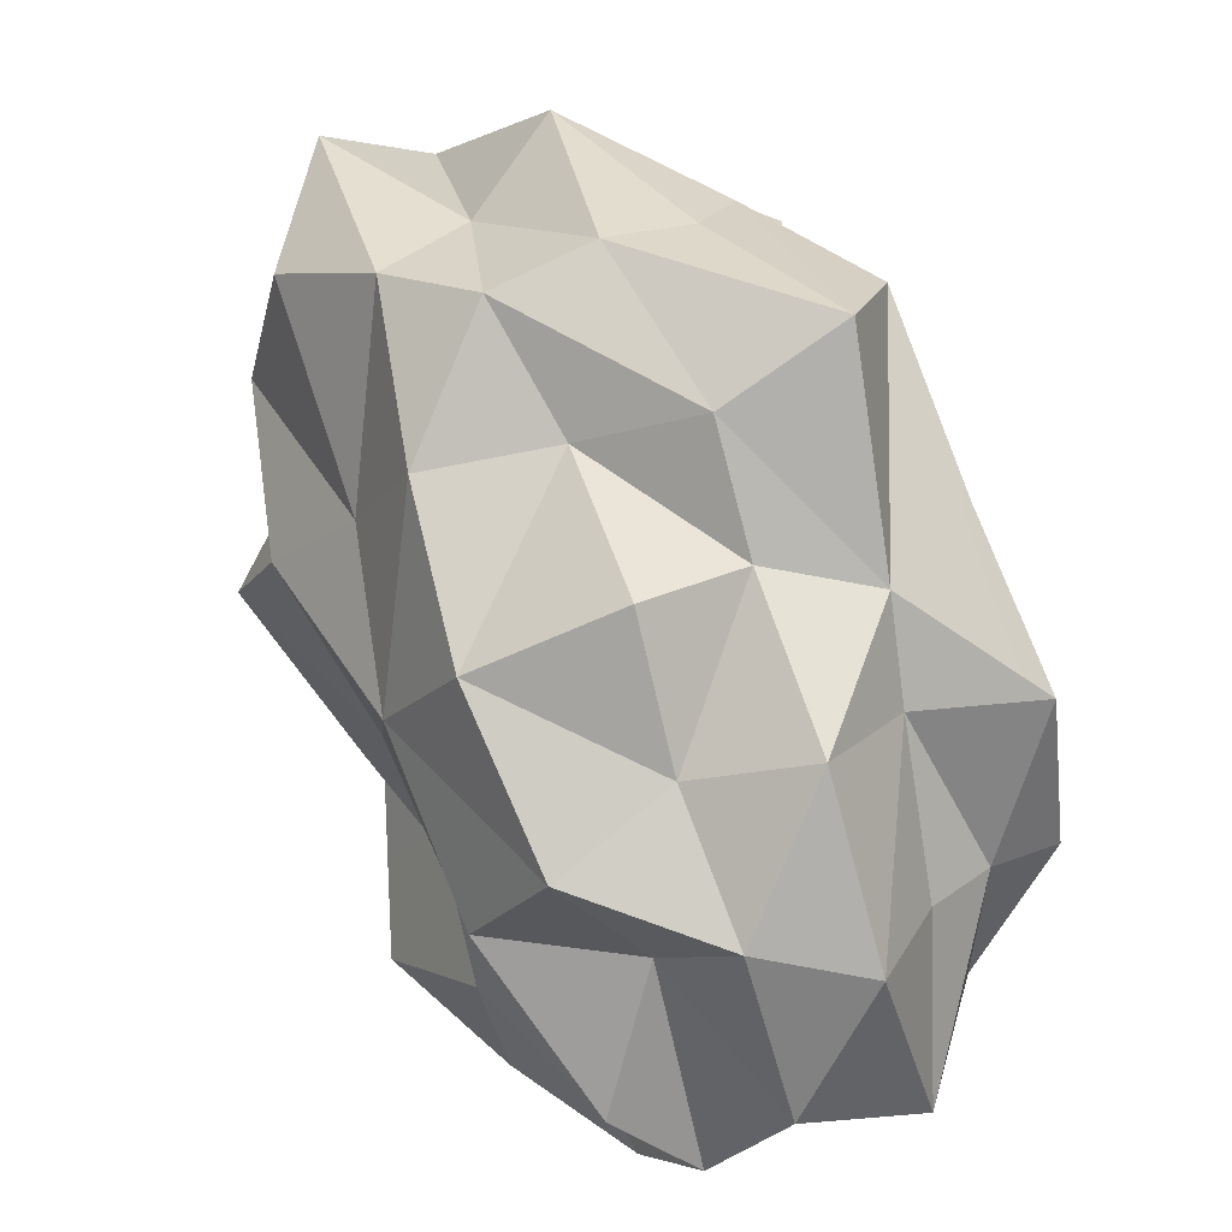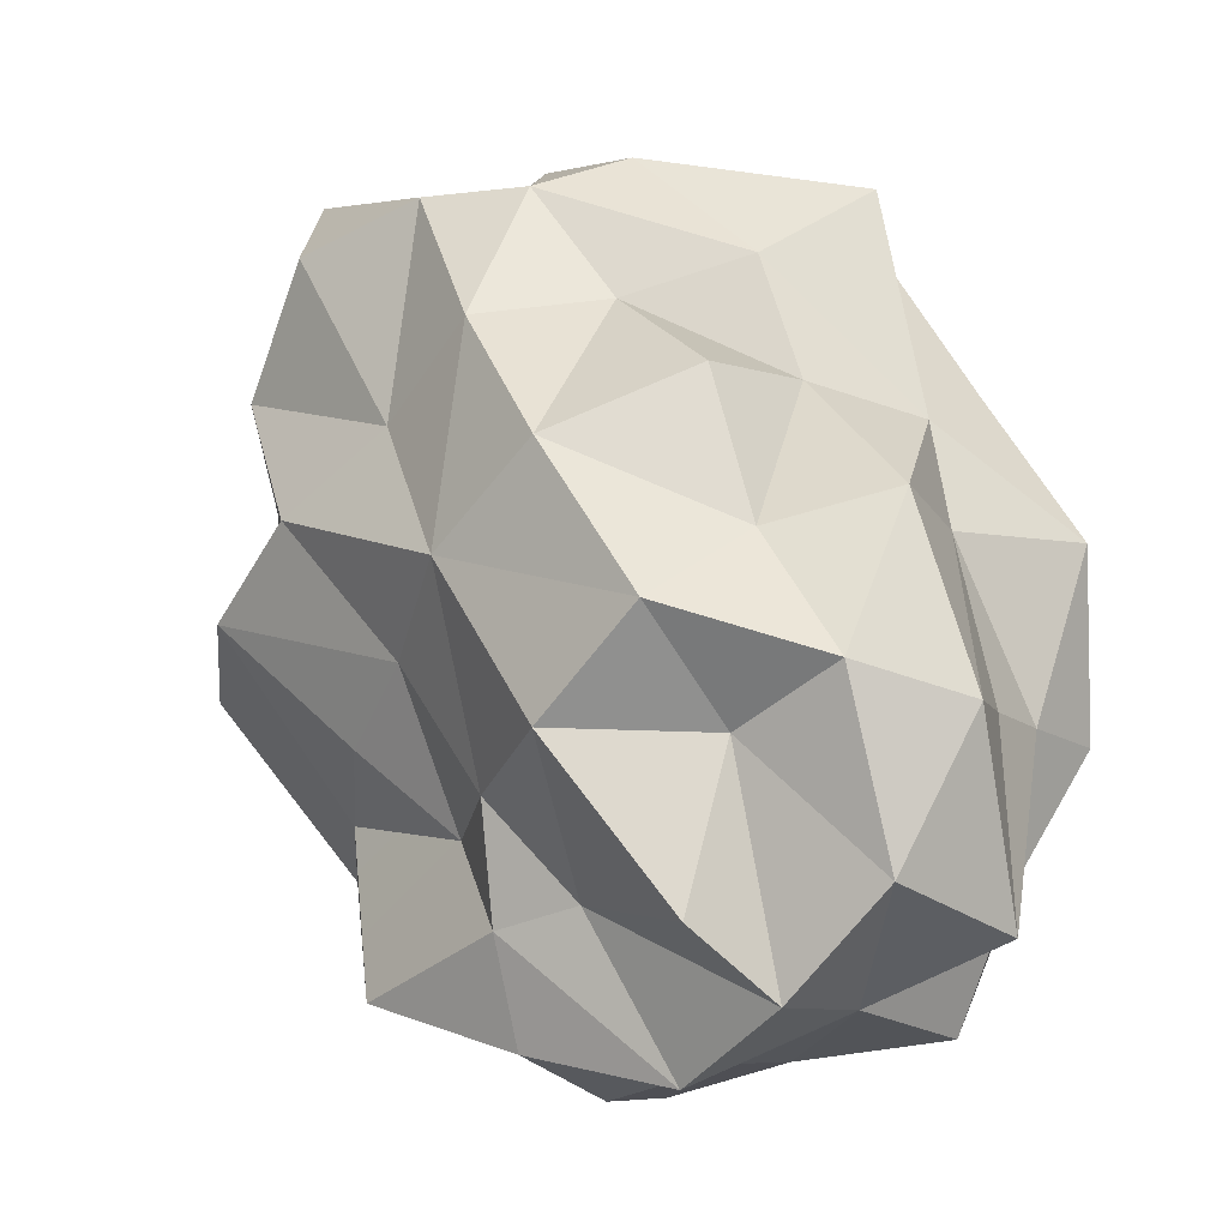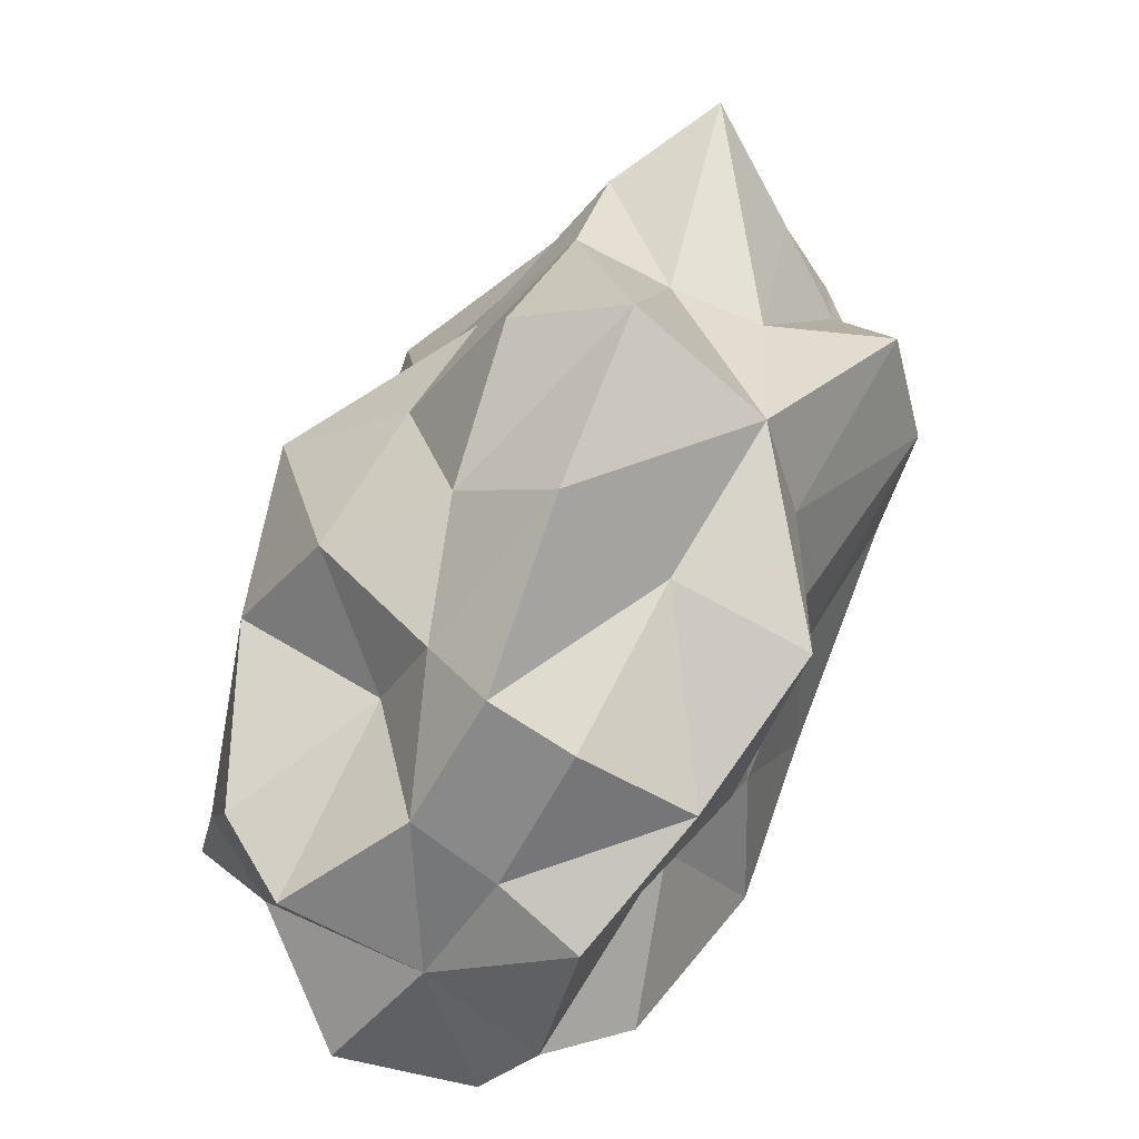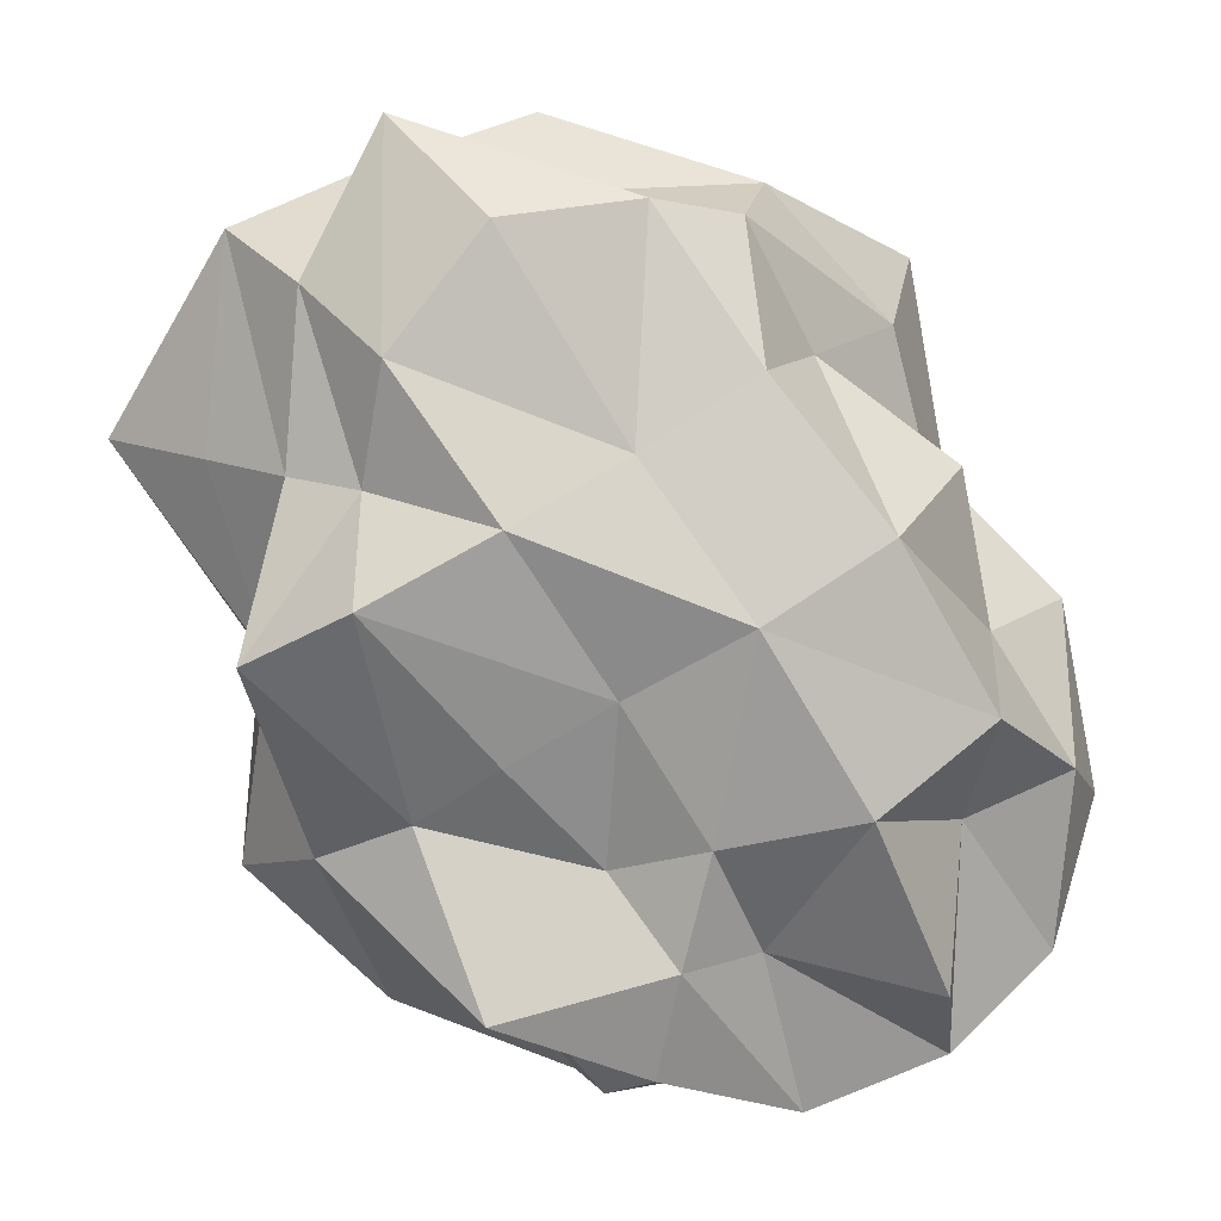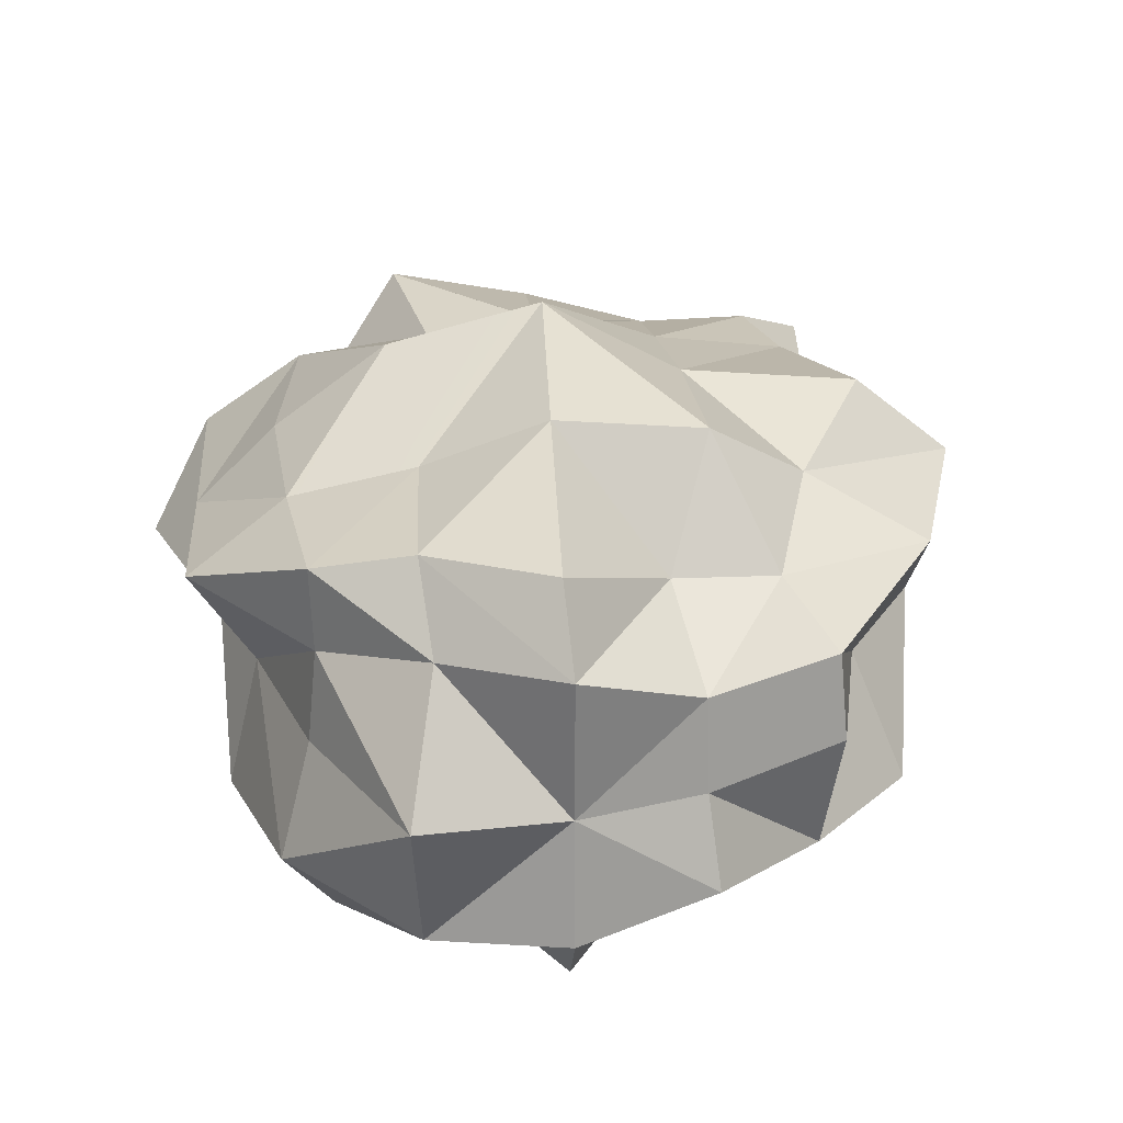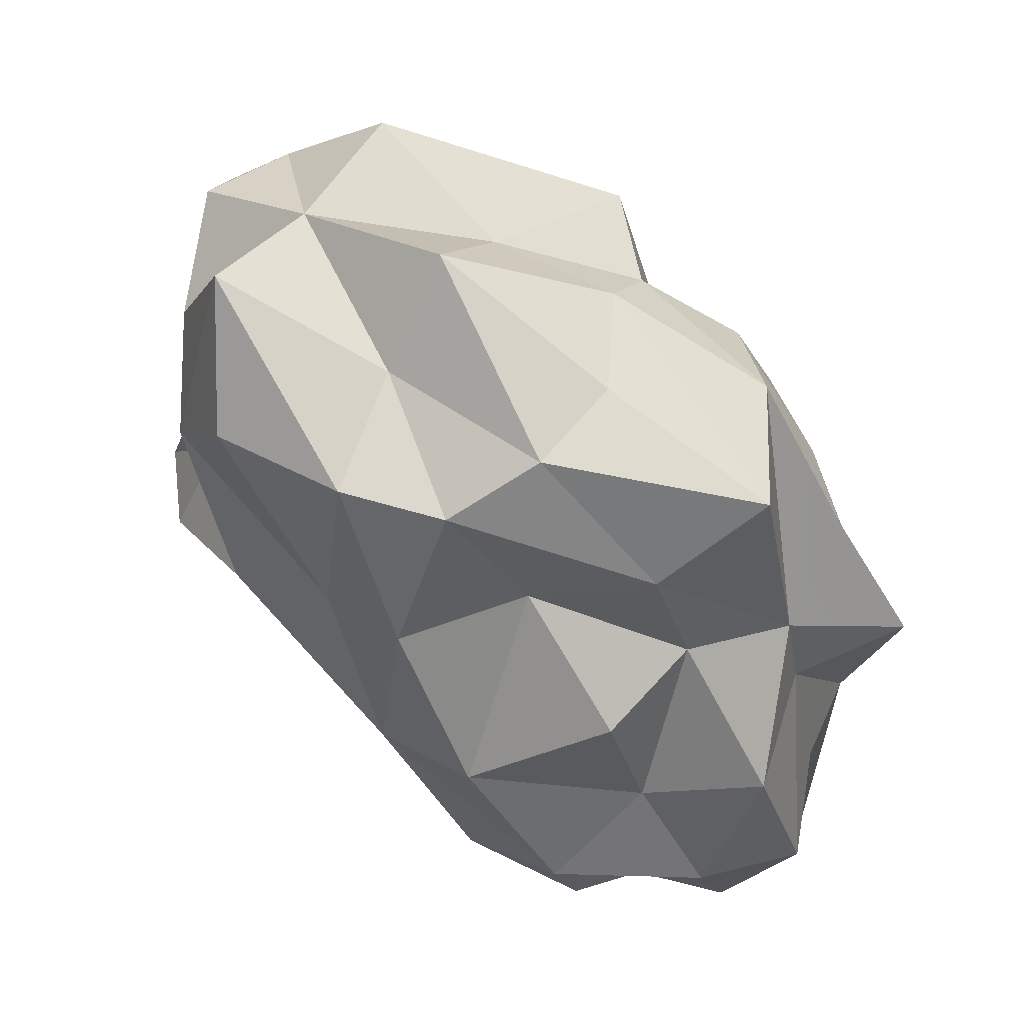
<metadata>
{"format":"obj","ext":"obj","renderer":"f3d","projection":"perspective","resolution":1024,"background":"white","views":[{"elev":19.4,"azim":48.2,"up":"+Z"},{"elev":-15.8,"azim":37.1,"up":"+Z"},{"elev":-68.8,"azim":-122.6,"up":"+Z"},{"elev":-0.8,"azim":-19.8,"up":"+Z"},{"elev":27.4,"azim":144.2,"up":"+Y"},{"elev":61.8,"azim":33.4,"up":"+Z"}]}
</metadata>
<code>
o cloud.001
v -66.76 -42.58 47.44
v -77.7 -23.62 62.84
v -67.62 -31.71 23.96
v -79.28 -20.42 26.91
v -48.3 -49.1 72.92
v -62.29 -27.26 94.88
v -58.9 -0.8024 88.44
v -86.46 -0.8024 75.56
v -90.24 -0.8024 31.1
v -17.28 -48.17 78.24
v -23.26 -20.92 83.11
v 4.795 -41.05 77.26
v 16.37 -23.29 86.55
v -23.23 -0.8024 101.9
v 18.47 -0.8024 86.42
v -23.04 19.14 82.35
v -58.18 27.65 89.68
v 6.808 19.92 86.07
v 5.85 33.77 73.01
v -9.356 48.56 75.51
v -30.82 41.35 46.65
v -104.2 25.12 36.42
v -80.44 20.52 69.73
v -57.11 36.8 39.35
v -78.58 37.25 26.65
v -40.29 45.97 12.02
v -69.42 39.88 1.576
v -19.6 49.61 27.74
v 0.7663 68.26 -0.9664
v -24.79 51.7 -17.21
v -57.61 48.43 -38.08
v 3.498 47.22 40.91
v 26.9 41.66 59.36
v 29.46 59.18 17.28
v 50.36 40.57 30.57
v 42.58 46.18 -15.56
v 24.6 60.01 -37.4
v 64.91 39.15 0.8312
v 78.25 39.42 -30.02
v 62.27 44.14 -45.49
v 47.05 46.11 -72.71
v -27.59 41.24 -55.83
v -3.491 56.82 -53.77
v 13.72 31.77 -63.66
v -5.121 31.95 -76.02
v 22.63 18.23 -87.46
v -7.983 20.19 -91.94
v 52.51 29.99 -84.35
v 51.27 -2.085 -82.39
v 23.75 -2.085 -89.91
v -8.326 0.9779 -94.41
v 67.03 27.17 -57.75
v 77.26 20.43 -29.64
v 82.55 0.9779 -72.16
v 80.29 0.9779 -30.8
v 76.34 -29.44 -65.87
v 53.14 -29.87 -85.33
v 90.28 -21.77 -34.61
v 74.98 -41.67 -28.77
v 50.48 -40.76 -38.31
v 44.65 -47.22 -71.98
v -7.881 -26.52 -88.34
v 25.28 -21.4 -96.71
v 11.77 -33.27 -63.46
v -6.302 -36.31 -66.79
v -3.012 -44.25 -43.08
v -19.28 -30.34 -47.3
v 22.5 -61.17 -37.14
v -0.9766 -61.78 -1.5
v -22.36 -45.9 -15.1
v -41.88 -36.16 -27.51
v 47.53 -63.13 -18.28
v 56.7 -40.98 -1.709
v 25.49 -65.24 15.33
v 48.95 -44.24 30.25
v 2.507 -57.21 46.03
v -21.33 -51.67 30.51
v 21.65 -35.51 51.66
v -72.59 -44.09 1.231
v -47.07 -53.21 16.11
v 44.88 -21.78 59.74
v 53.07 -19.44 32.86
v 67.99 0.4641 27.53
v 58.55 -0.8024 76.45
v 79.94 -27.06 5.183
v 71.88 0.9779 5.018
v 87.02 25.11 5.718
v 66.45 23.31 38.63
v 43.21 23.84 75.83
v -42.95 -29.67 -76.08
v -54.87 -21.19 -38.51
v -69.39 -3.834 -45.58
v -37.34 -1.89 -63.41
v -89.58 -25.39 -8.728
v -77.01 -0.8024 -8.169
v -73.27 19.46 -7.494
v -75.74 30.92 -49
v -45.28 28.23 -76.91
f 1 2 3
f 3 2 4
f 5 6 1
f 1 6 2
f 6 7 2
f 2 7 8
f 2 8 4
f 4 8 9
f 5 10 6
f 6 10 11
f 10 12 11
f 11 12 13
f 11 13 14
f 14 13 15
f 6 11 7
f 7 11 14
f 14 16 7
f 7 16 17
f 15 18 14
f 14 18 16
f 18 19 16
f 16 19 20
f 16 20 17
f 17 20 21
f 9 8 22
f 22 8 23
f 8 7 23
f 23 7 17
f 23 17 24
f 24 17 21
f 22 23 25
f 25 23 24
f 24 26 25
f 25 26 27
f 21 28 24
f 24 28 26
f 28 29 26
f 26 29 30
f 26 30 27
f 27 30 31
f 21 20 28
f 28 20 32
f 20 19 32
f 32 19 33
f 32 33 34
f 34 33 35
f 28 32 29
f 29 32 34
f 34 36 29
f 29 36 37
f 35 38 34
f 34 38 36
f 38 39 36
f 36 39 40
f 36 40 37
f 37 40 41
f 31 30 42
f 42 30 43
f 30 29 43
f 43 29 37
f 43 37 44
f 44 37 41
f 42 43 45
f 45 43 44
f 44 46 45
f 45 46 47
f 41 48 44
f 44 48 46
f 48 49 46
f 46 49 50
f 46 50 47
f 47 50 51
f 41 40 48
f 48 40 52
f 40 39 52
f 52 39 53
f 52 53 54
f 54 53 55
f 48 52 49
f 49 52 54
f 54 56 49
f 49 56 57
f 55 58 54
f 54 58 56
f 58 59 56
f 56 59 60
f 56 60 57
f 57 60 61
f 51 50 62
f 62 50 63
f 50 49 63
f 63 49 57
f 63 57 64
f 64 57 61
f 62 63 65
f 65 63 64
f 64 66 65
f 65 66 67
f 61 68 64
f 64 68 66
f 68 69 66
f 66 69 70
f 66 70 67
f 67 70 71
f 61 60 68
f 68 60 72
f 60 59 72
f 72 59 73
f 72 73 74
f 74 73 75
f 68 72 69
f 69 72 74
f 74 76 69
f 69 76 77
f 75 78 74
f 74 78 76
f 78 12 76
f 76 12 10
f 76 10 77
f 77 10 5
f 71 70 79
f 79 70 80
f 70 69 80
f 80 69 77
f 80 77 1
f 1 77 5
f 79 80 3
f 3 80 1
f 78 81 12
f 12 81 13
f 75 82 78
f 78 82 81
f 82 83 81
f 81 83 84
f 81 84 13
f 13 84 15
f 75 73 82
f 82 73 85
f 73 59 85
f 85 59 58
f 85 58 86
f 86 58 55
f 82 85 83
f 83 85 86
f 86 87 83
f 83 87 88
f 55 53 86
f 86 53 87
f 53 39 87
f 87 39 38
f 87 38 88
f 88 38 35
f 15 84 18
f 18 84 89
f 84 83 89
f 89 83 88
f 89 88 33
f 33 88 35
f 18 89 19
f 19 89 33
f 67 90 65
f 65 90 62
f 71 91 67
f 67 91 90
f 91 92 90
f 90 92 93
f 90 93 62
f 62 93 51
f 71 79 91
f 91 79 94
f 79 3 94
f 94 3 4
f 94 4 95
f 95 4 9
f 91 94 92
f 92 94 95
f 95 96 92
f 92 96 97
f 9 22 95
f 95 22 96
f 22 25 96
f 96 25 27
f 96 27 97
f 97 27 31
f 51 93 47
f 47 93 98
f 93 92 98
f 98 92 97
f 98 97 42
f 42 97 31
f 47 98 45
f 45 98 42

</code>
